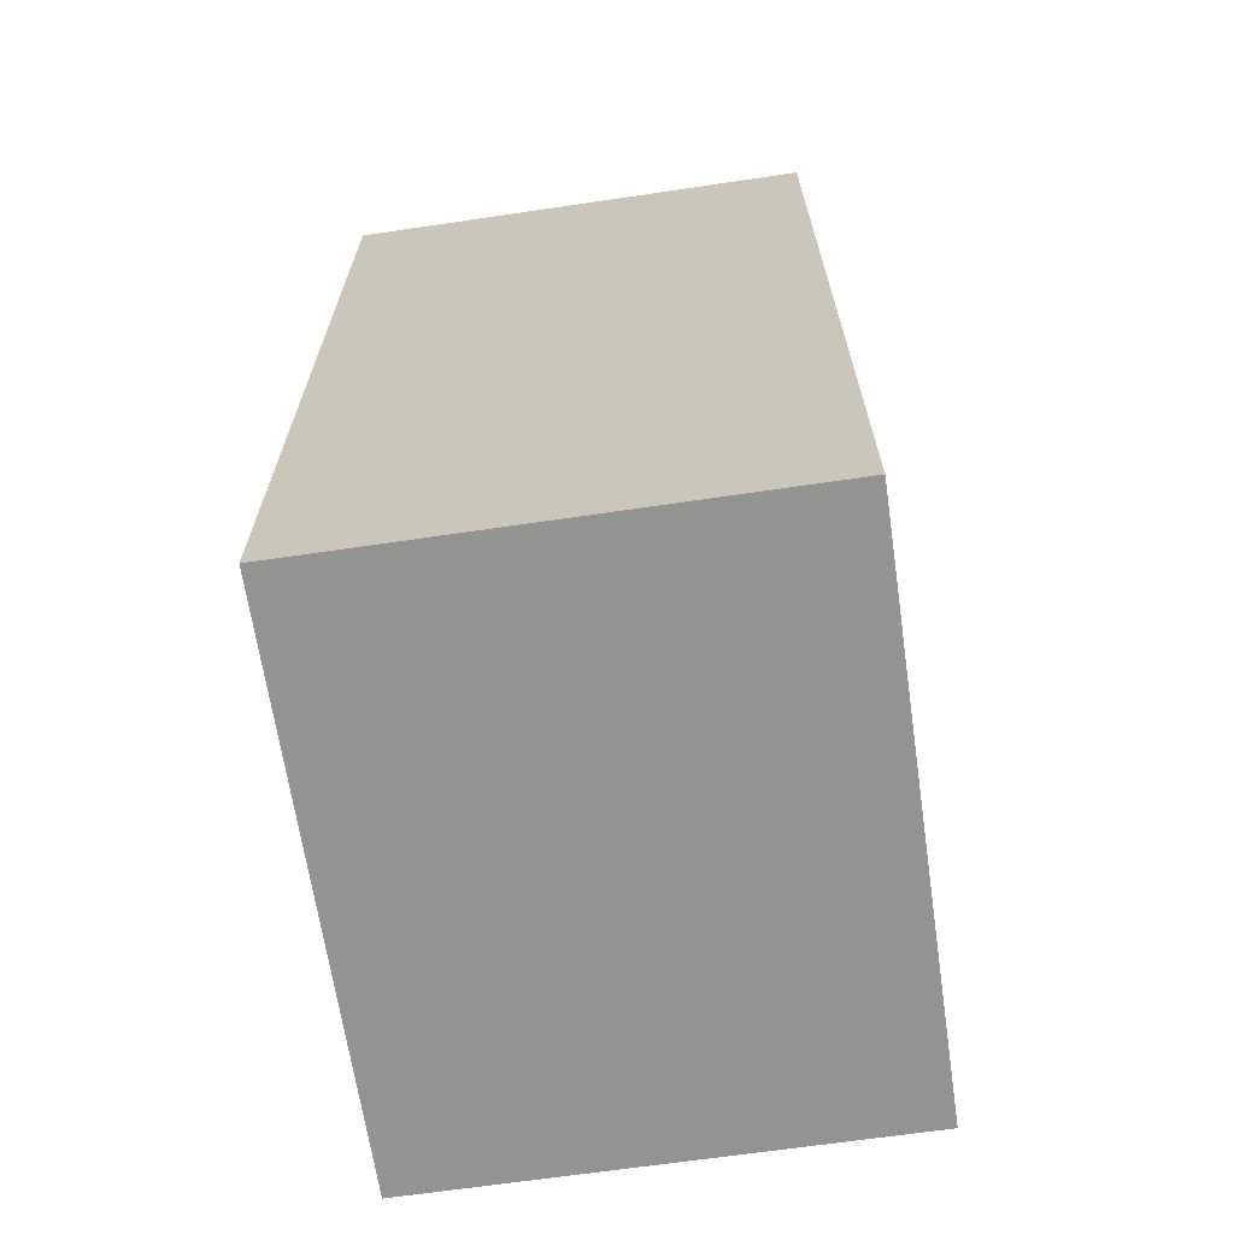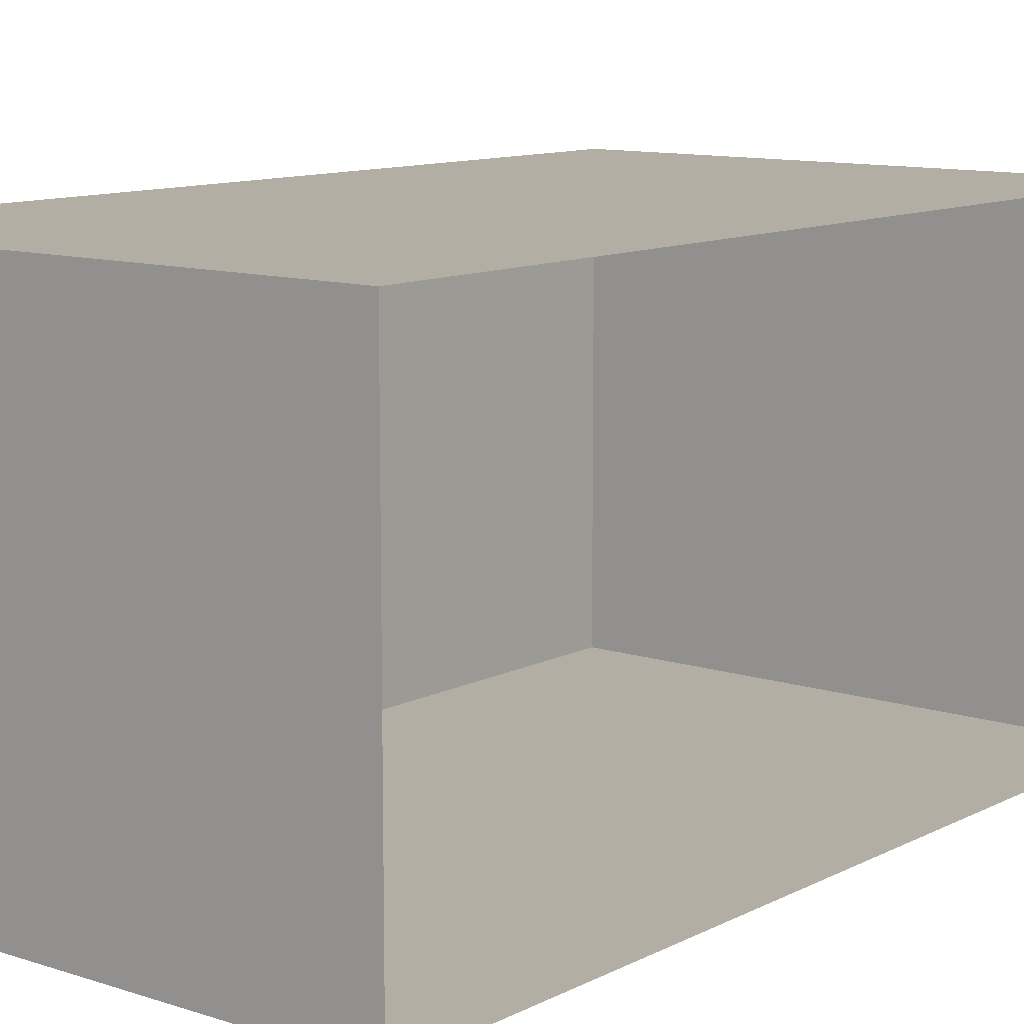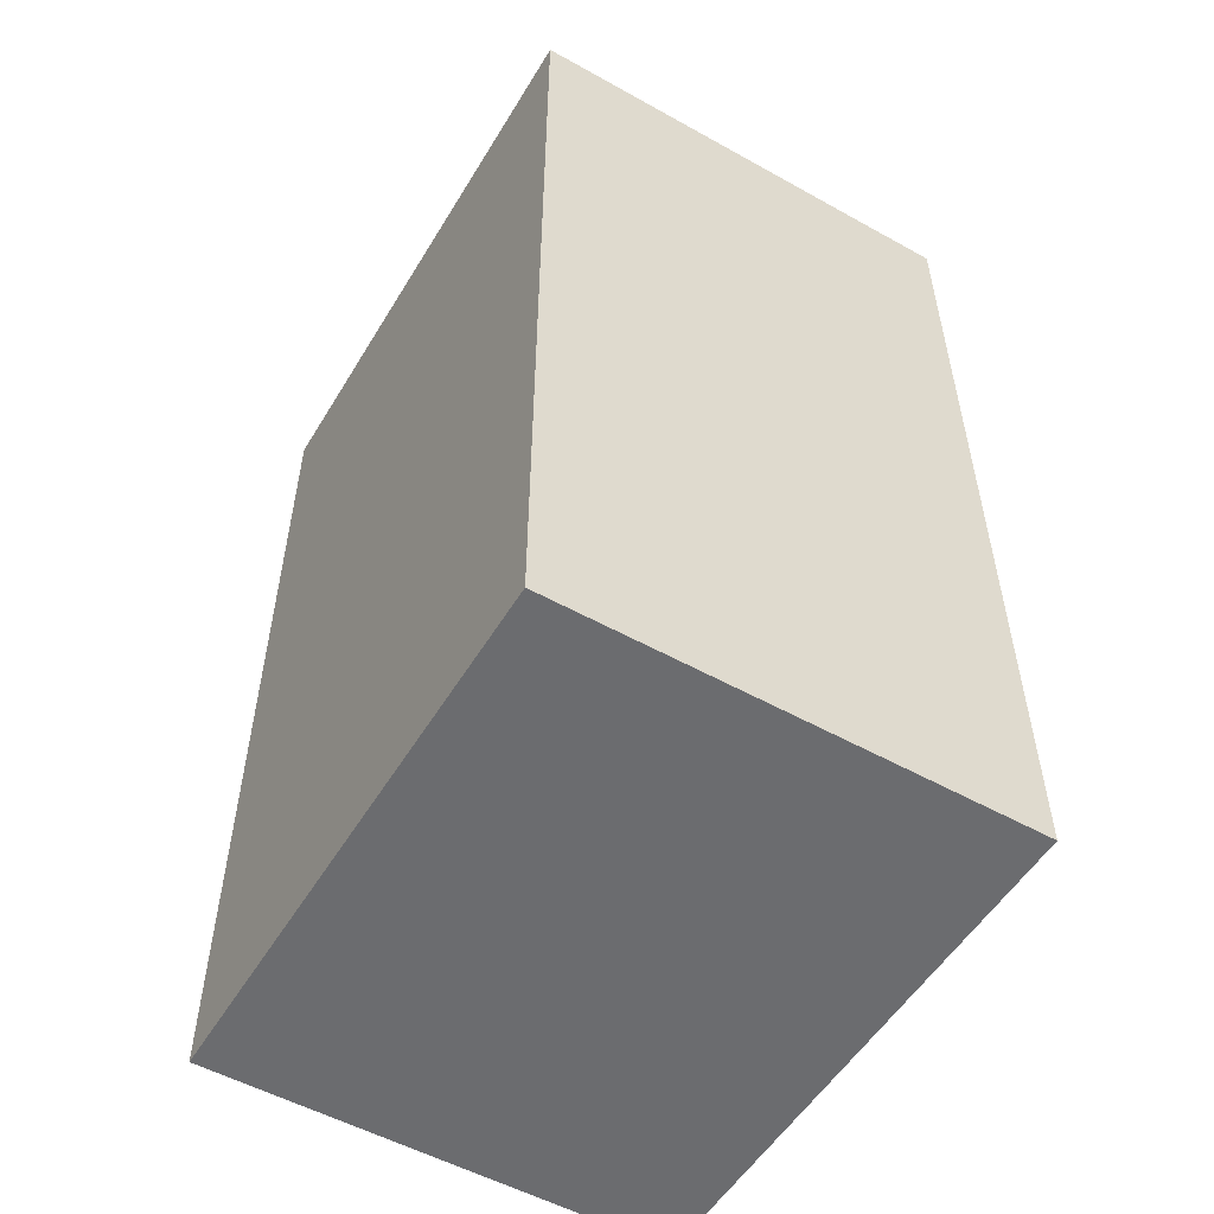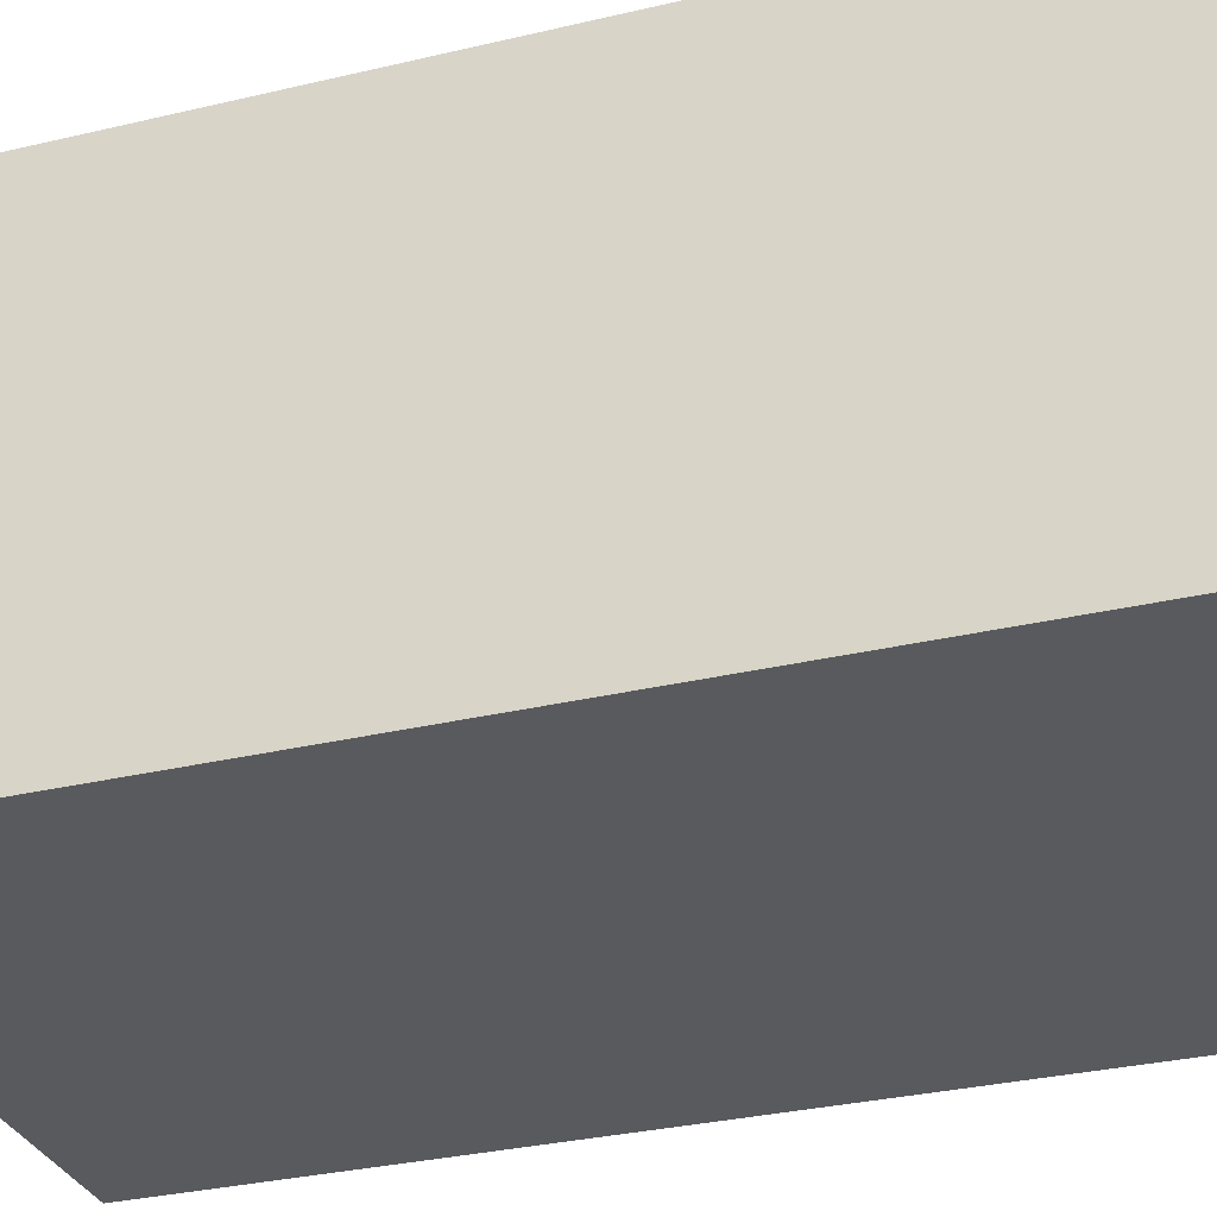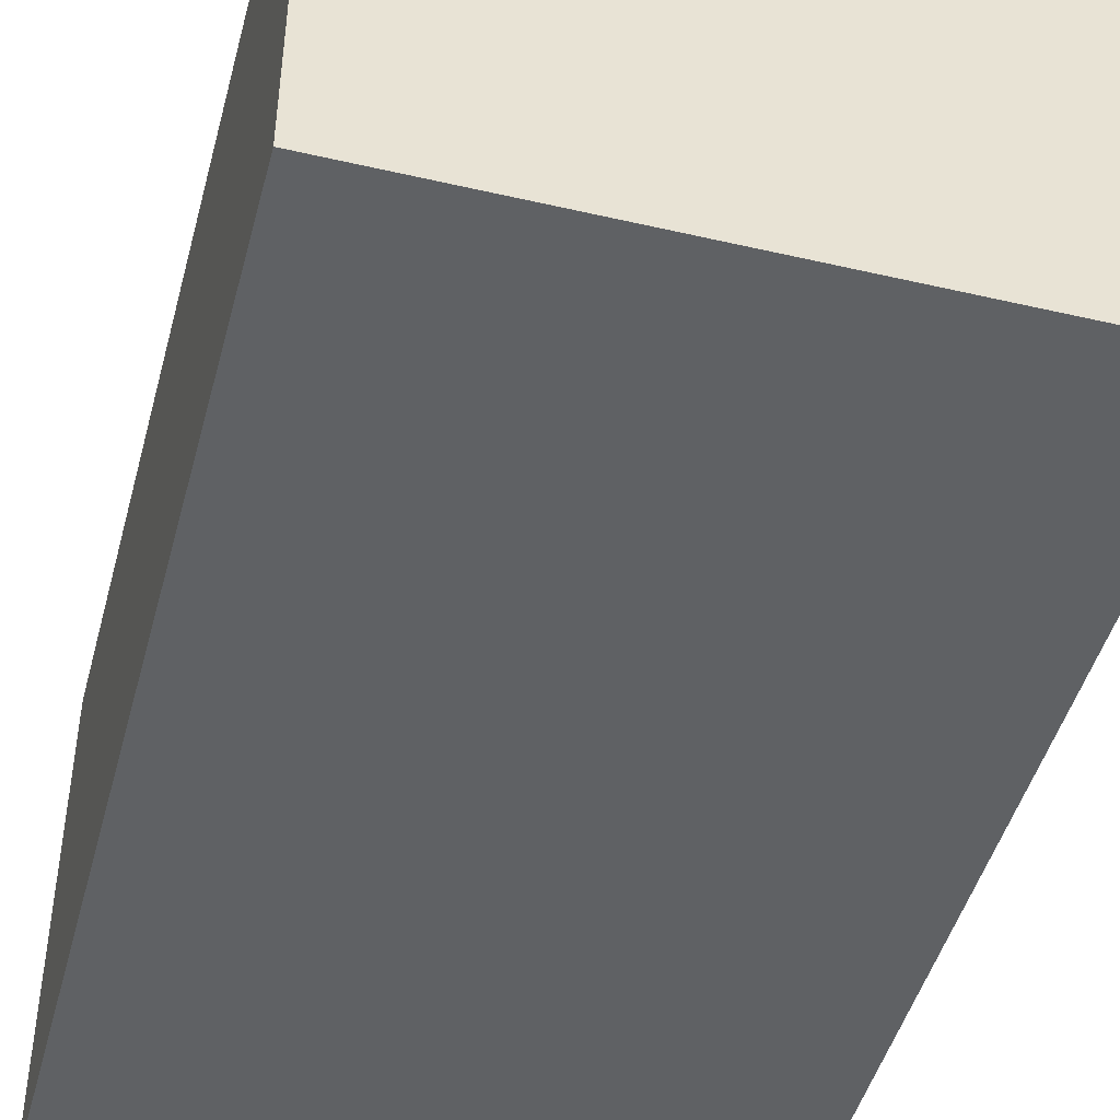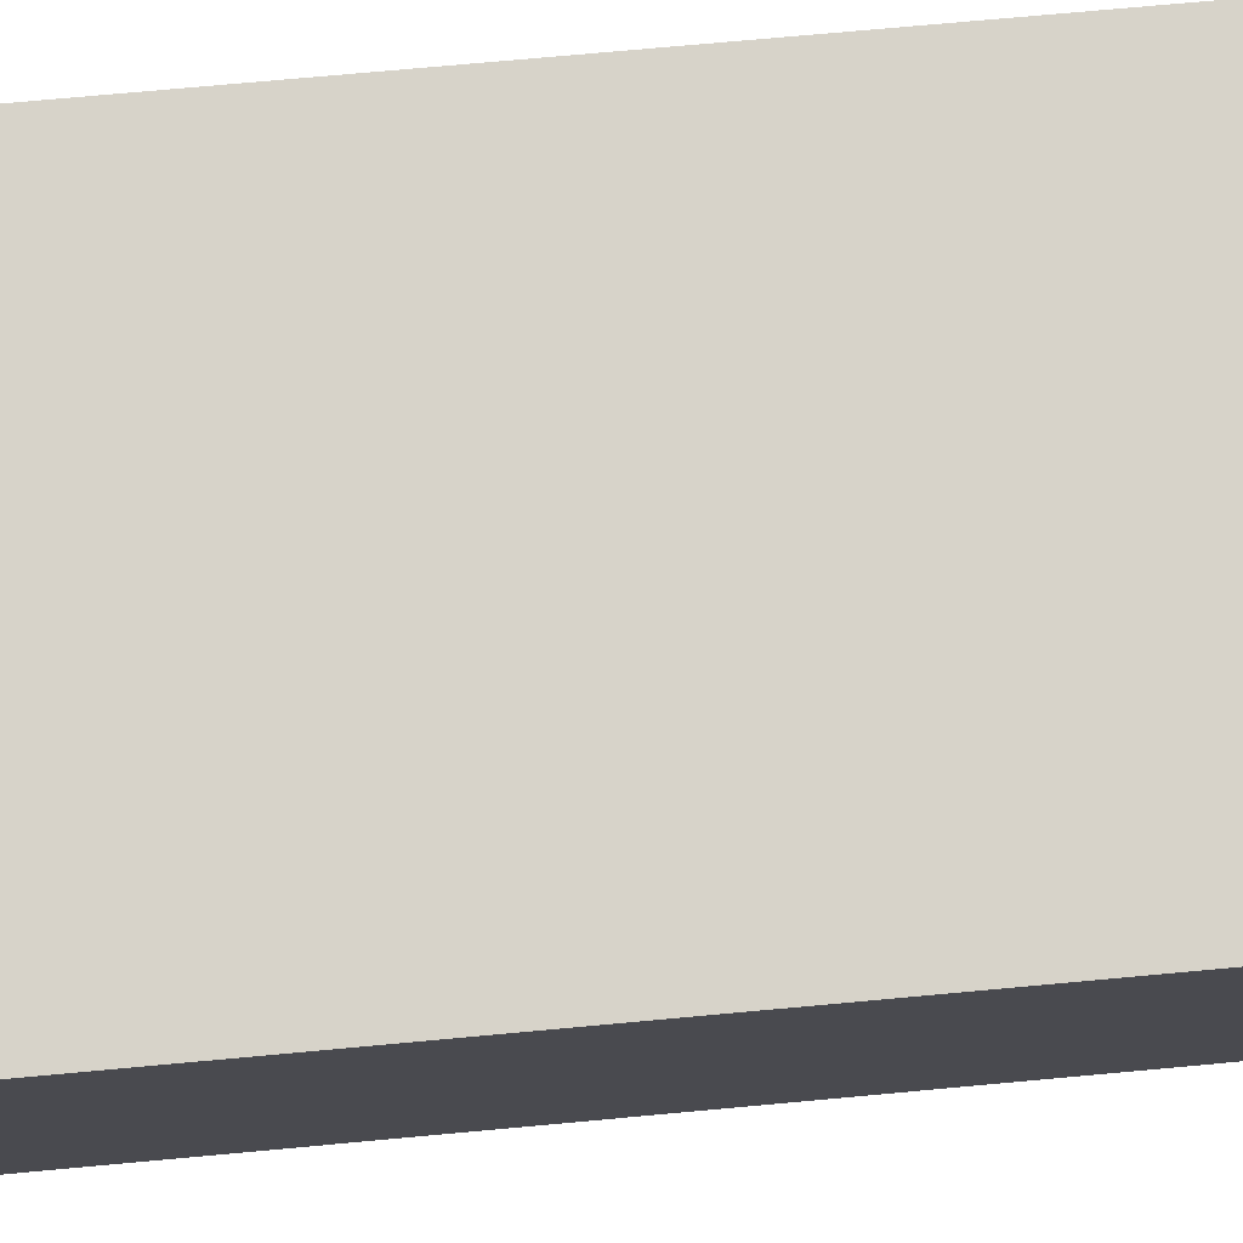
<metadata>
{"format":"obj","ext":"obj","renderer":"f3d","projection":"perspective","resolution":1024,"background":"white","views":[{"elev":-66.7,"azim":98.4,"up":"+Y"},{"elev":10.9,"azim":-141.1,"up":"+Z"},{"elev":-53.7,"azim":59.3,"up":"+Y"},{"elev":-31.3,"azim":108.7,"up":"+Z"},{"elev":-46.5,"azim":165.2,"up":"+Z"},{"elev":76.1,"azim":84.8,"up":"+Z"}]}
</metadata>
<code>
v -1 5 -2.5
v 5 5 -2.5
v 5 -5 -2.5
v -1 -5 -2.5
v -1 -5 2.5
v 5 -5 2.5
v 5 5 2.5
v -1 5 2.5
v -1 -5 -2.5
v -1 -5 2.5
v -1 5 -2.5
v -1 5 2.5
f 4 1 2 3
f 8 5 6 7
f 10 9 3 6
f 2 7 6 3
f 7 2 11 12

</code>
